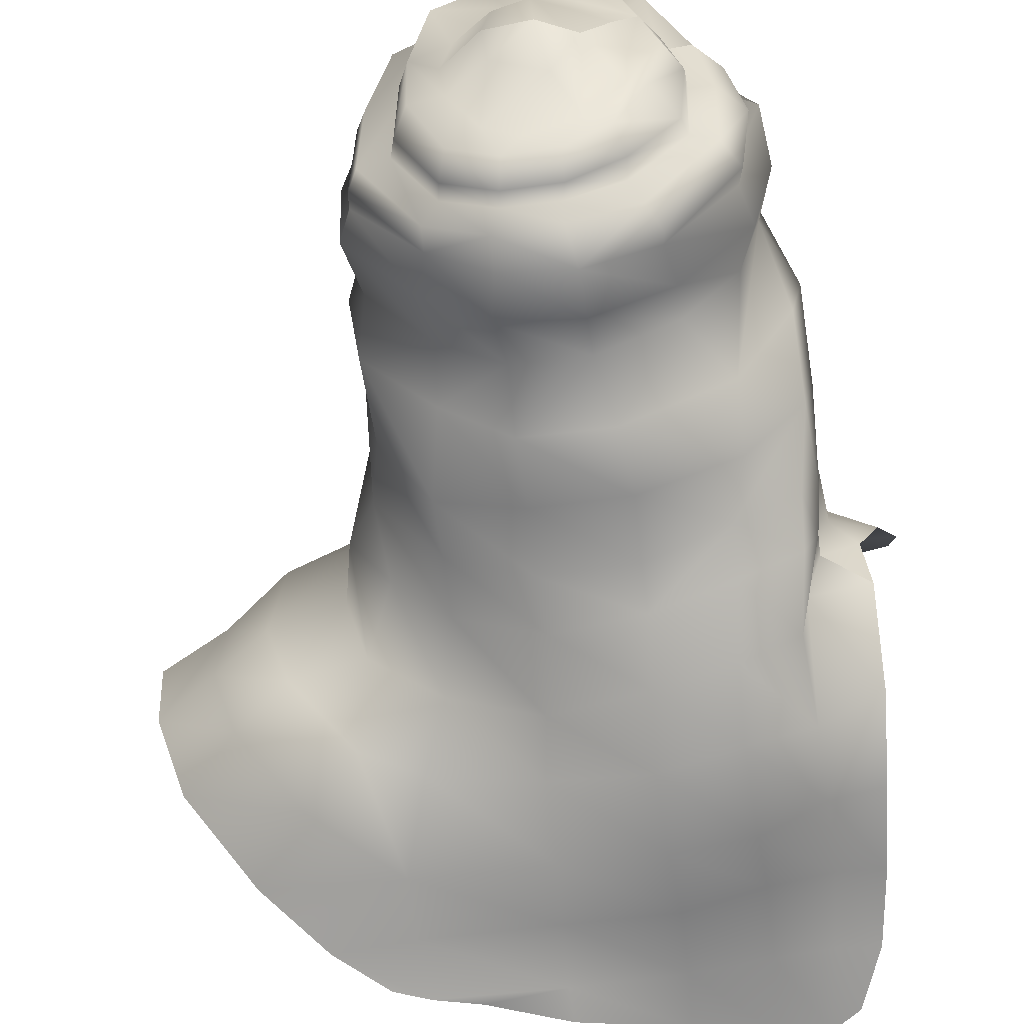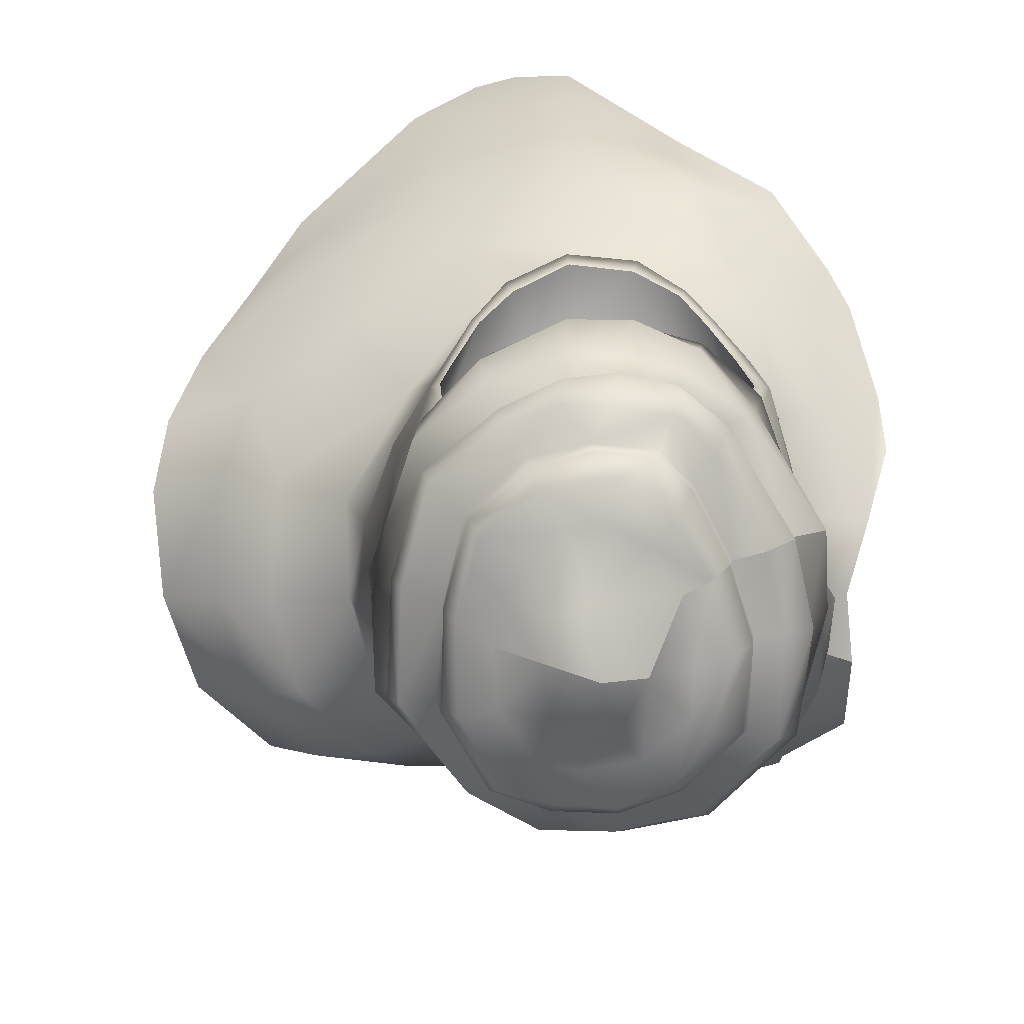
<metadata>
{"format":"obj","ext":"obj","renderer":"f3d","projection":"perspective","resolution":1024,"background":"white","views":[{"elev":-53.7,"azim":7.5,"up":"+Y"},{"elev":15.2,"azim":1.8,"up":"+Y"}]}
</metadata>
<code>
g Redguard Fat Hat
v 0.2094 -0.9331 134.6
v 0.05011 1.505 134.2
v -1.256 0.9055 134.2
v -1.595 -0.452 134.2
v -1.595 -0.452 134.2
v -1.38 -2.264 134
v 0.2094 -0.9331 134.6
v -1.813 -4.145 132.7
v 0.6186 -2.962 133.7
v -3.168 -0.3496 132.9
v -2.946 -2.405 133
v -0.4734 -4.58 132.4
v 1.54 -4.115 132.6
v -2.763 1.232 132.9
v -4.259 0.4525 132.9
v -4.209 -2.63 132.9
v -1.176 -5.699 132.4
v -2.945 -5.162 132.6
v -4.715 0.56 131.4
v -4.997 -2.763 131.1
v -4.789 -2.882 131.9
v -4.676 0.568 132
v -3.278 -5.554 131.6
v -1.334 -6.277 131.4
v -4.027 3.501 131.9
v -3.863 3.53 132.5
v 2.534 -4.896 132.7
v 0.8032 -5.752 132.5
v 0.7833 -6.307 131.5
v 2.813 -5.446 131.7
v -2.07 2.364 133
v -3.496 3.186 133.3
v 4.851 -3.57 131.1
v 4.651 -3.515 131.8
v 2.741 -5.505 130.8
v 4.916 -0.486 131.9
v 4.96 -0.3716 131.1
v 4.132 2.049 132
v 4.24 2.034 131.4
v 2.921 4.508 132.3
v 4.132 2.049 132
v 4.24 2.034 131.4
v 2.953 4.59 131.7
v -0.06794 5.691 132.3
v 1.948 5.5 132.2
v 1.938 5.571 131.6
v -0.1607 5.794 131.7
v -1.948 5.115 132.3
v -2.219 5.342 131.7
v -0.9097 3.39 133
v -1.694 4.625 133.2
v 0.4617 3.535 133.1
v 0.4983 5.077 133.2
v 1.62 3.009 133.1
v 2.544 3.895 133.2
v 2.687 1.376 133
v 3.545 1.784 132.9
v 3.545 1.784 132.9
v 2.687 1.376 133
v 3.08 -0.9969 132.9
v 4.268 -0.6217 133
v 3.034 -2.6 132.9
v 3.716 -3.007 132.9
v 1.671 -0.9797 133.9
v 1.671 -0.9797 133.9
v 2.331 6.646 131.6
v 3.704 5.525 131.7
v -1.05 6.945 131.3
v -2.952 6.173 131.2
v -5.157 4.434 131.2
v -6.046 0.8639 131
v -6.163 -2.958 131
v -4.012 -6.102 130.4
v -3.379 -5.472 130.8
v -1.74 -7.307 130.4
v -1.407 -6.281 130.8
v 0.6567 -7.285 130.6
v 0.6323 -6.284 130.8
v 3.231 -6.634 130.6
v 5.812 -3.933 131
v 5.87 -0.4435 131.2
v 5.245 2.285 131.3
v 5.245 2.285 131.3
v 6.127 2.211 129.4
v 6.243 2.41 130.3
v 6.899 -0.518 130.1
v 6.756 -0.6098 129.3
v 3.991 5.883 129.6
v 4.037 6.084 130.4
v 6.243 2.41 130.3
v 6.127 2.211 129.4
v 0.822 7.579 129.8
v 0.7023 7.746 130.4
v 2.562 7.312 130.4
v 2.588 7.128 129.7
v -3.058 6.483 129.9
v -3.031 6.541 130.5
v -1.037 7.542 130.5
v -0.9336 7.344 129.9
v -5.2 4.414 129.9
v -5.404 4.6 130.4
v -6.421 0.9856 130.3
v -6.239 0.9332 129.6
v -6.588 -3.003 130.1
v -6.641 -2.89 129.4
v -4.081 -5.982 129.3
v 0.9326 -7.824 129.1
v 3.679 -6.472 128.9
v 3.74 -7.011 129.7
v 6.474 -4.111 130
v 6.283 -3.919 129.3
v 2.87 7.397 129
v 4.797 5.964 128.7
v -3.465 7.13 129.3
v -0.9884 8.029 129.3
v -5.785 5.199 129
v -6.717 2.286 128.7
v -7.184 -0.04199 128.6
v -7.113 -3.355 128.5
v -4.474 -6.335 127.9
v -2.059 -7.944 127.6
v -1.817 -7.408 129.1
v 0.9935 -8.174 127.5
v 3.988 -6.679 127.4
v 6.689 -4.095 127.8
v 7.501 -0.6013 127.9
v 7.322 2.286 128.8
v 7.322 2.286 128.8
v 3.273 7.847 127.5
v 5.062 5.871 127.3
v -3.704 7.597 128.1
v -0.9678 8.886 127.9
v 6.666 2.39 127.2
v 6.666 2.39 127.2
v 4.393 5.087 125.9
v 3.374 7.815 126.5
v 5.276 6.146 126.6
v 4.797 5.04 126.1
v -3.564 7.401 126.6
v -0.7954 8.191 126.5
v -0.682 6.33 125.5
v -2.638 6.064 125.8
v -5.568 5.505 127.2
v -6.115 2.294 126.6
v -6.713 0.002633 126.5
v -6.662 -3.06 126.2
v -4.259 -5.802 125.7
v -1.815 -7.449 125.6
v 0.9933 -7.494 125.6
v 3.956 -5.99 125.7
v 6.054 -3.909 126
v 6.88 -0.8912 126
v 6.117 1.927 126
v 6.655 1.188 126.1
v 6.117 1.927 126
v 7.216 -0.4537 123.4
v 6.618 2.369 123.6
v 7.216 -0.4537 123.4
v 8.086 -1.496 123.7
v 5.593 -6.62 123.5
v 7.702 -3.166 123.7
v 1.521 -8.69 123.5
v -1.844 -8.753 123.6
v -4.428 -6.814 123.8
v -7.089 -4.197 124.3
v -7.604 -0.5214 124.4
v -6.642 2.375 124.4
v -5.661 4.958 124
v -5.26 4.99 126.2
v -5.739 5.017 120.7
v -6.92 2.255 120.9
v -7.513 -0.9986 121.2
v -6.962 -4.714 121.1
v -5.014 -7.864 120.7
v -1.775 -9.027 120.9
v 1.81 -9.048 120.9
v 5.522 -8.012 121.4
v 7.78 -5.513 121.5
v 7.421 -3.29 120.9
v 8.124 -4.016 121.2
v 5.919 4.985 120.3
v 5.488 5.01 123.5
v 6.613 2.632 120.5
v 7.241 -0.3086 120.7
v 7.923 -3.234 118.3
v 7.395 -0.3248 118.1
v 7.421 -3.29 120.9
v 5.353 5.326 117.6
v 6.575 2.241 117.5
v 7.967 -6.511 118.6
v 7.333 -7.503 119.2
v 4.98 -9.021 119.4
v 7.424 -5.676 118.4
v 7.424 -5.676 118.4
v -5.381 5.221 118.4
v -7.171 2.418 118.2
v -7.747 -1.187 118.6
v -7.431 -5.096 119
v -4.942 -8.368 118.7
v -1.862 -9.441 118.3
v 1.746 -9.487 118.4
v -4.525 6.363 115.9
v -6.003 3.955 115.3
v -8.404 -1.059 116.2
v -8.672 -4.27 116.7
v -7.105 -6.707 116.7
v -4.941 -8.976 116.6
v -1.664 -10.23 116.4
v 1.79 -10.54 117.1
v 4.922 -9.92 117.7
v 7.221 -8.556 117.5
v 7.777 -7.145 117.1
v 7.513 -5.819 117
v 7.513 -5.819 117
v 8.128 -3.339 116.9
v 7.294 -0.2941 115.9
v 5.991 3.458 115.1
v 4.206 6.343 115.8
v -3.338 7.399 114
v -4.01 5.757 113
v -1.161 8.254 112.9
v -1.397 7.108 111.5
v 1.406 8.076 113.2
v 1.358 6.601 112.1
v 3.164 7.205 114.4
v 3.44 6.084 112.9
v -1.509 6.786 109.7
v -4.744 5.546 110.7
v -6.988 2.987 112.5
v -9.282 -0.8679 113.9
v -9.198 -4.406 114.1
v -8.297 -7.702 114.1
v -5.551 -9.956 113.9
v -2.066 -11.2 113.7
v 1.634 -11.57 114.6
v 4.635 -11.2 115.1
v 6.867 -10.41 115.4
v 7.193 -7.904 115.1
v 7.819 -5.961 115.3
v 7.819 -5.961 115.3
v 8.31 -3.632 114.9
v 7.648 -1.237 113.8
v 6.713 2.109 112.7
v 3.985 5.364 110.9
v 1.481 6.118 110.1
v 10.09 -1.75 113.1
v 9.303 -4.176 114.2
v 8.473 2.181 111.1
v 6.045 5.915 109.5
v 2.604 8.658 107.9
v -1.638 8.147 107.5
v -5.73 7.647 107.4
v -9.652 4.57 109.1
v 8.098 6.024 107.4
v 10.68 2.147 109.2
v 2.689 10.24 105.4
v 4.821 9.182 106.2
v -1.551 10.14 105.1
v -6.071 9.321 104.8
v -10.97 6.301 105.2
v -11.86 -0.2851 112.7
v 8.892 6.458 105.9
v 6.188 9.079 105.2
v 2.968 10.42 103.6
v -1.405 11.28 102.4
v -6.553 9.988 102.2
v -11.55 6.799 102.3
v 3.161 10.78 101.6
v -1.323 12.24 99.81
v -6.967 10.72 99.44
v -12.13 7.27 100.4
v -7.694 11.06 96.92
v -1.322 12.91 97.41
v -15.66 2.73 105.4
v -16.7 0.7094 107.9
v -13.28 2.043 109.3
v -13.99 4.782 102.2
v -14.42 -1.074 111
v -17.09 -1.674 109.7
v -12.18 -4.723 113.5
v -14.39 -5.233 112.1
v -11.11 -8.317 114
v -13.26 -8.947 112.5
v -8.765 -11.12 112.9
v -10.85 -11.91 111
v -2.379 -12.02 111.4
v -6.534 -11.48 111.7
v -7.558 -13.19 108.6
v -2.341 -13.18 108.6
v 1.437 -12.75 111.9
v 1.538 -13.63 109.1
v 4.533 -12.56 112.6
v 7.081 -11.41 112.2
v 9.523 -9.956 112.2
v 9.55 -6.756 114.5
v 9.55 -6.756 114.5
v 4.645 -13.24 109
v 7.204 -11.64 109
v 9.253 -11.35 109.1
v -10.67 -13.81 106
v -7.637 -13.51 106
v -12.95 -12.55 108.2
v -2.502 -13.49 106.1
v 1.73 -13.83 106.4
v 4.772 -12.75 106.2
v 7.197 -12.02 105.9
v 9.011 -11.9 105.7
v 1.691 -13.91 103.5
v -2.508 -14.41 103.9
v 4.736 -13.3 103.2
v 6.923 -12.91 103.1
v 8.578 -12.73 102.8
v -7.376 -14.42 103.9
v -8.729 -14.31 104.4
v 9.717 5.108 106.7
v 10.92 0.4927 110.8
v 6.757 9.202 104.3
v -5.562 -14.41 103.4
v -2.479 -14.81 102.6
v 1.589 -14.3 101.2
v 4.585 -13.96 100.2
v 6.521 -13.74 99.79
v 7.623 -13.5 100.5
v 0.5561 6.974 131.5
v -16.71 -5.619 110.6
v -15.51 -9.43 110.2
v -5.227 12.16 95.24
v -3.536 12.61 95.32
v -4.56 5.074 126
v 1.226 8.39 126.3
v 1.183 8.814 127.7
v 0.8954 7.989 129.2
v 1.312 6.496 125.5
v 2.799 5.983 125.8
v 4.949 5.036 123.1
v -5.123 5.036 123.6
v -5.377 5.113 120.5
v 5.402 5.012 120.1
v 4.875 5.342 117.6
v -5.085 5.33 118.4
v -4.21 6.349 116
v 3.892 6.277 116
v -3.082 7.165 114.5
v -1.07 7.979 113.4
v 1.28 7.789 113.8
v 2.925 7.092 114.7
v -0.682 6.33 125.5
v 1.312 6.496 125.5
v 0.3277 3.03 126.1
v -4.56 5.074 126
v -2.638 6.064 125.8
v -4.357 2.14 126.2
v 2.799 5.983 125.8
v 3.775 2.109 126.1
v -0.682 6.33 125.5
v 0.3277 3.03 126.1
v 4.949 5.036 123.1
v 5.556 1.597 121.7
v 4.393 5.087 125.9
v -5.123 5.036 123.6
v -5.687 1.64 122.1
v -5.377 5.113 120.5
v 5.402 5.012 120.1
v 4.875 5.342 117.6
v 5.176 2.053 116.8
v -5.871 2.232 117
v -5.085 5.33 118.4
v -4.21 6.349 116
v 3.892 6.277 116
v -2.299 4.311 113.1
v -3.082 7.165 114.5
v -1.07 7.979 113.4
v 1.28 7.789 113.8
v 2.301 4.058 113.9
v 2.925 7.092 114.7
v 4.009 -1.364 126
v 0.2496 -0.6292 126.2
v 0.2496 -0.6292 126.2
v -3.906 -1.346 125.7
v 5.535 -1.729 121.5
v -5.026 -1.716 121.6
v 5.567 -1.452 117.8
v -5.608 -1.641 117.4
v -2.042 -0.2961 114.7
v 2.081 -0.5649 115.3
v 2.084 -3.952 123.6
v 0.08039 -4.149 124.5
v 0.08039 -4.149 124.5
v -2.093 -3.949 123.7
v 2.612 -3.837 120.9
v -2.15 -4.182 120.9
v 2.508 -3.729 119.3
v -2.166 -4.083 119.2
v -0.8388 -3.768 117.2
v 0.9481 -3.814 117.4
v -0.3646 -4.664 120.9
v -0.6989 -4.582 119.3
v 9.303 -4.176 114.2
v -1.806 -4.924 115.5
v 10.09 -1.75 113.1
v -7.694 11.06 96.92
v -12.13 7.27 100.4
v -15.66 2.73 105.4
v -16.7 0.7094 107.9
v -13.99 4.782 102.2
v -17.09 -1.674 109.7
v -16.71 -5.619 110.6
v -15.51 -9.43 110.2
v -12.95 -12.55 108.2
v 9.523 -9.956 112.2
v 9.55 -6.756 114.5
v 9.253 -11.35 109.1
v -10.67 -13.81 106
v 9.011 -11.9 105.7
v 8.578 -12.73 102.8
v -8.729 -14.31 104.4
v -7.376 -14.42 103.9
v 10.68 2.147 109.2
v 9.717 5.108 106.7
v 8.892 6.458 105.9
v 10.92 0.4927 110.8
v 6.757 9.202 104.3
v 3.161 10.78 101.6
v -1.322 12.91 97.41
v -5.562 -14.41 103.4
v -2.479 -14.81 102.6
v 1.589 -14.3 101.2
v 4.585 -13.96 100.2
v 6.521 -13.74 99.79
v 7.623 -13.5 100.5
v -3.536 12.61 95.32
v -5.227 12.16 95.24
f 1 2 3
f 4 1 3
f 5 6 7
f 6 8 9
f 9 7 6
f 10 11 5
f 12 13 9
f 9 8 12
f 4 3 14
f 14 10 4
f 15 16 11
f 11 10 15
f 17 12 8
f 8 18 17
f 19 20 21
f 21 22 19
f 18 23 24
f 24 17 18
f 15 10 14
f 25 19 22
f 22 26 25
f 27 13 28
f 28 29 30
f 30 27 28
f 11 16 18
f 18 8 11
f 18 16 21
f 21 23 18
f 14 31 32
f 32 15 14
f 12 17 28
f 28 13 12
f 17 24 29
f 29 28 17
f 3 31 14
f 11 6 5
f 6 11 8
f 33 34 30
f 30 35 33
f 36 34 33
f 33 37 36
f 38 36 37
f 37 39 38
f 40 41 42
f 42 43 40
f 44 45 46
f 46 47 44
f 48 44 47
f 47 49 48
f 25 26 48
f 48 49 25
f 50 51 32
f 32 31 50
f 51 50 52
f 52 53 51
f 53 52 54
f 54 55 53
f 54 56 57
f 57 55 54
f 58 59 60
f 60 61 58
f 62 63 61
f 61 60 62
f 27 63 62
f 62 13 27
f 13 62 64
f 64 9 13
f 62 60 64
f 60 59 64
f 2 65 56
f 56 54 2
f 54 52 2
f 52 50 2
f 3 2 50
f 50 31 3
f 2 1 65
f 9 64 7
f 66 46 43
f 43 67 66
f 49 47 68
f 68 69 49
f 49 69 70
f 70 25 49
f 25 70 71
f 71 19 25
f 19 71 72
f 72 20 19
f 73 74 20
f 20 72 73
f 74 73 75
f 75 76 74
f 76 75 77
f 77 78 76
f 78 77 79
f 79 35 78
f 35 79 80
f 80 33 35
f 33 80 81
f 81 37 33
f 37 81 82
f 82 39 37
f 42 83 67
f 67 43 42
f 84 85 86
f 86 87 84
f 88 89 90
f 90 91 88
f 92 93 94
f 94 95 92
f 96 97 98
f 98 99 96
f 100 101 97
f 97 96 100
f 102 101 100
f 100 103 102
f 104 102 103
f 103 105 104
f 105 106 104
f 107 108 109
f 110 109 108
f 108 111 110
f 87 86 110
f 110 111 87
f 112 95 88
f 88 113 112
f 114 96 99
f 99 115 114
f 96 114 116
f 116 100 96
f 100 116 117
f 117 103 100
f 118 103 117
f 103 118 119
f 119 105 103
f 105 119 120
f 120 106 105
f 106 120 121
f 121 122 106
f 122 121 123
f 123 107 122
f 107 123 124
f 124 108 107
f 108 124 125
f 125 111 108
f 111 125 126
f 126 87 111
f 87 126 127
f 127 84 87
f 91 128 113
f 113 88 91
f 129 112 113
f 113 130 129
f 131 114 115
f 115 132 131
f 114 131 116
f 126 133 127
f 128 134 130
f 130 113 128
f 135 136 137
f 137 138 135
f 139 140 141
f 141 142 139
f 143 116 131
f 131 139 143
f 117 116 143
f 117 144 145
f 145 118 117
f 146 119 118
f 118 145 146
f 119 146 147
f 147 120 119
f 120 147 148
f 148 121 120
f 121 148 149
f 149 123 121
f 123 149 150
f 150 124 123
f 151 125 124
f 124 150 151
f 125 151 152
f 152 126 125
f 153 133 154
f 138 137 134
f 134 155 138
f 156 157 155
f 158 153 154
f 154 159 158
f 160 161 152
f 152 151 160
f 151 150 160
f 162 160 150
f 150 149 162
f 163 162 149
f 149 148 163
f 164 163 148
f 148 147 164
f 165 164 147
f 147 146 165
f 166 165 146
f 146 145 166
f 167 166 145
f 145 144 167
f 168 167 144
f 144 169 168
f 167 168 170
f 170 171 167
f 167 171 172
f 172 166 167
f 166 172 173
f 173 165 166
f 174 164 165
f 165 173 174
f 164 174 175
f 175 163 164
f 163 175 176
f 176 162 163
f 162 176 177
f 177 160 162
f 160 177 178
f 178 161 160
f 179 158 159
f 159 180 179
f 181 182 157
f 157 183 181
f 156 184 183
f 183 157 156
f 182 138 155
f 155 157 182
f 185 186 184
f 184 187 185
f 188 181 183
f 183 189 188
f 190 180 178
f 178 191 190
f 192 191 178
f 178 177 192
f 185 187 193
f 152 161 159
f 159 154 152
f 161 178 180
f 180 159 161
f 194 179 180
f 180 190 194
f 126 152 154
f 154 133 126
f 171 170 195
f 195 196 171
f 171 196 197
f 197 172 171
f 172 197 198
f 198 173 172
f 199 174 173
f 173 198 199
f 174 199 200
f 200 175 174
f 175 200 201
f 201 176 175
f 192 177 176
f 176 201 192
f 202 203 196
f 196 195 202
f 196 203 204
f 204 197 196
f 197 204 205
f 205 198 197
f 206 198 205
f 198 206 207
f 207 199 198
f 199 207 208
f 208 200 199
f 200 208 209
f 209 201 200
f 192 201 209
f 209 210 192
f 192 210 211
f 211 191 192
f 191 211 212
f 212 190 191
f 190 212 213
f 213 194 190
f 193 214 215
f 215 185 193
f 189 186 216
f 216 217 189
f 189 217 218
f 218 188 189
f 219 220 203
f 203 202 219
f 221 222 220
f 220 219 221
f 223 224 222
f 222 221 223
f 224 223 225
f 225 226 224
f 218 217 226
f 226 225 218
f 186 189 183
f 183 184 186
f 186 185 215
f 215 216 186
f 156 187 184
f 227 228 220
f 220 222 227
f 220 228 229
f 229 203 220
f 203 229 230
f 230 204 203
f 204 230 231
f 231 205 204
f 205 231 232
f 232 206 205
f 206 232 233
f 233 207 206
f 207 233 234
f 234 208 207
f 208 234 235
f 235 209 208
f 236 210 209
f 209 235 236
f 210 236 237
f 237 211 210
f 237 238 212
f 212 211 237
f 212 238 239
f 239 213 212
f 214 240 241
f 241 215 214
f 215 241 242
f 242 216 215
f 216 242 243
f 243 217 216
f 217 243 244
f 244 226 217
f 226 244 245
f 245 224 226
f 227 222 224
f 224 245 227
f 246 242 241
f 241 247 246
f 242 246 248
f 248 243 242
f 243 248 249
f 249 244 243
f 244 249 250
f 250 245 244
f 245 250 251
f 251 227 245
f 227 251 252
f 252 228 227
f 228 252 253
f 253 229 228
f 254 249 248
f 248 255 254
f 256 250 257
f 250 256 258
f 258 251 250
f 251 258 259
f 259 252 251
f 260 253 252
f 252 259 260
f 229 253 261
f 261 230 229
f 254 262 263
f 263 257 254
f 256 264 265
f 265 258 256
f 258 265 266
f 266 259 258
f 259 266 267
f 267 260 259
f 264 268 269
f 269 265 264
f 265 269 270
f 270 266 265
f 270 271 267
f 267 266 270
f 272 270 269
f 269 273 272
f 271 270 272
f 274 275 276
f 276 260 274
f 274 260 267
f 267 277 274
f 277 267 271
f 278 276 275
f 275 279 278
f 230 261 280
f 280 231 230
f 280 261 278
f 278 281 280
f 231 280 282
f 282 232 231
f 282 280 281
f 281 283 282
f 232 282 284
f 284 233 232
f 284 282 283
f 283 285 284
f 286 234 233
f 233 287 286
f 287 233 284
f 284 285 288
f 288 287 284
f 287 288 289
f 289 286 287
f 234 286 290
f 290 235 234
f 291 290 286
f 286 289 291
f 235 290 292
f 292 236 235
f 293 237 236
f 236 292 293
f 238 237 293
f 293 294 238
f 238 294 295
f 295 239 238
f 240 296 247
f 247 241 240
f 297 292 290
f 290 291 297
f 292 297 298
f 298 293 292
f 298 299 294
f 294 293 298
f 300 301 288
f 288 302 300
f 288 301 303
f 303 289 288
f 289 303 304
f 304 291 289
f 291 304 305
f 305 297 291
f 297 305 306
f 306 298 297
f 298 306 307
f 307 299 298
f 308 304 303
f 303 309 308
f 304 308 310
f 310 305 304
f 305 310 311
f 311 306 305
f 306 311 312
f 312 307 306
f 301 313 309
f 309 303 301
f 300 314 313
f 313 301 300
f 255 315 262
f 262 254 255
f 255 248 246
f 246 316 255
f 268 264 263
f 263 317 268
f 273 269 268
f 318 319 309
f 309 313 318
f 309 319 320
f 320 308 309
f 308 320 321
f 321 310 308
f 310 321 322
f 322 311 310
f 311 322 323
f 323 312 311
f 85 82 81
f 81 86 85
f 89 67 83
f 83 90 89
f 324 66 94
f 94 93 324
f 97 69 68
f 68 98 97
f 101 70 69
f 69 97 101
f 71 70 101
f 101 102 71
f 72 71 102
f 102 104 72
f 73 72 104
f 104 106 73
f 75 73 106
f 106 122 75
f 107 77 75
f 75 122 107
f 79 77 107
f 107 109 79
f 80 79 109
f 109 110 80
f 86 81 80
f 80 110 86
f 261 253 276
f 276 278 261
f 278 279 325
f 325 281 278
f 325 326 283
f 283 281 325
f 326 302 285
f 285 283 326
f 276 253 260
f 285 302 288
f 263 264 256
f 256 257 263
f 249 254 257
f 257 250 249
f 263 262 317
f 327 272 273
f 273 328 327
f 21 16 15
f 15 22 21
f 23 74 76
f 76 24 23
f 15 32 26
f 26 22 15
f 29 78 35
f 35 30 29
f 20 74 23
f 23 21 20
f 24 76 78
f 78 29 24
f 34 63 27
f 27 30 34
f 36 61 63
f 63 34 36
f 58 61 36
f 36 38 58
f 55 57 41
f 41 40 55
f 44 53 45
f 48 51 53
f 53 44 48
f 26 32 51
f 51 48 26
f 139 131 132
f 132 140 139
f 329 169 143
f 143 139 329
f 143 169 144
f 144 117 143
f 330 331 129
f 129 136 330
f 137 130 134
f 45 40 43
f 43 46 45
f 66 324 47
f 47 46 66
f 89 88 95
f 95 94 89
f 332 92 95
f 95 112 332
f 331 332 112
f 112 129 331
f 333 330 136
f 136 334 333
f 66 67 89
f 89 94 66
f 130 137 136
f 136 129 130
f 53 55 45
f 55 40 45
f 68 47 324
f 93 92 99
f 99 98 93
f 92 332 115
f 115 99 92
f 332 331 132
f 132 115 332
f 140 330 333
f 333 141 140
f 324 93 98
f 98 68 324
f 331 330 140
f 140 132 331
f 138 182 335
f 335 135 138
f 168 169 329
f 329 336 168
f 170 168 336
f 336 337 170
f 182 181 338
f 338 335 182
f 181 188 339
f 339 338 181
f 195 170 337
f 337 340 195
f 202 195 340
f 340 341 202
f 188 218 342
f 342 339 188
f 219 202 341
f 341 343 219
f 221 219 343
f 343 344 221
f 223 221 344
f 344 345 223
f 225 223 345
f 345 346 225
f 218 225 346
f 346 342 218
f 135 334 136
f 139 142 329
f 347 348 349
f 350 351 352
f 353 354 349
f 349 348 353
f 351 355 356
f 356 352 351
f 357 358 354
f 354 359 357
f 360 350 352
f 352 361 360
f 362 360 361
f 357 363 358
f 363 364 365
f 365 358 363
f 362 361 366
f 366 367 362
f 368 367 366
f 364 369 365
f 368 366 370
f 370 371 368
f 372 371 370
f 373 372 370
f 370 374 373
f 375 373 374
f 369 375 374
f 374 365 369
f 353 359 354
f 354 376 377
f 377 349 354
f 378 379 352
f 352 356 378
f 358 380 376
f 376 354 358
f 379 381 361
f 361 352 379
f 382 380 358
f 358 365 382
f 361 381 383
f 383 366 361
f 366 383 384
f 384 370 366
f 384 385 374
f 374 370 384
f 385 382 365
f 365 374 385
f 377 376 386
f 386 387 377
f 379 378 388
f 388 389 379
f 376 380 390
f 390 386 376
f 381 379 389
f 389 391 381
f 380 382 392
f 392 390 380
f 383 381 391
f 391 393 383
f 384 383 393
f 393 394 384
f 385 384 394
f 394 395 385
f 382 385 395
f 395 392 382
f 396 387 386
f 386 390 396
f 392 397 396
f 396 390 392
f 392 395 394
f 394 397 392
f 394 393 397
f 397 393 391
f 391 396 397
f 391 389 388
f 388 396 391
f 398 399 400
f 401 399 402
f 403 399 404
f 405 399 403
f 402 399 405
f 404 399 406
f 406 399 407
f 407 399 408
f 408 399 409
f 410 399 411
f 411 399 398
f 412 399 410
f 409 399 413
f 414 399 412
f 415 399 414
f 413 399 416
f 416 399 417
f 418 399 419
f 419 399 420
f 400 399 421
f 421 399 418
f 420 399 422
f 423 399 424
f 425 399 426
f 417 399 425
f 426 399 427
f 427 399 428
f 428 399 429
f 430 399 415
f 429 399 430
f 422 399 423
f 431 399 432
f 432 399 401
f 424 399 431

</code>
